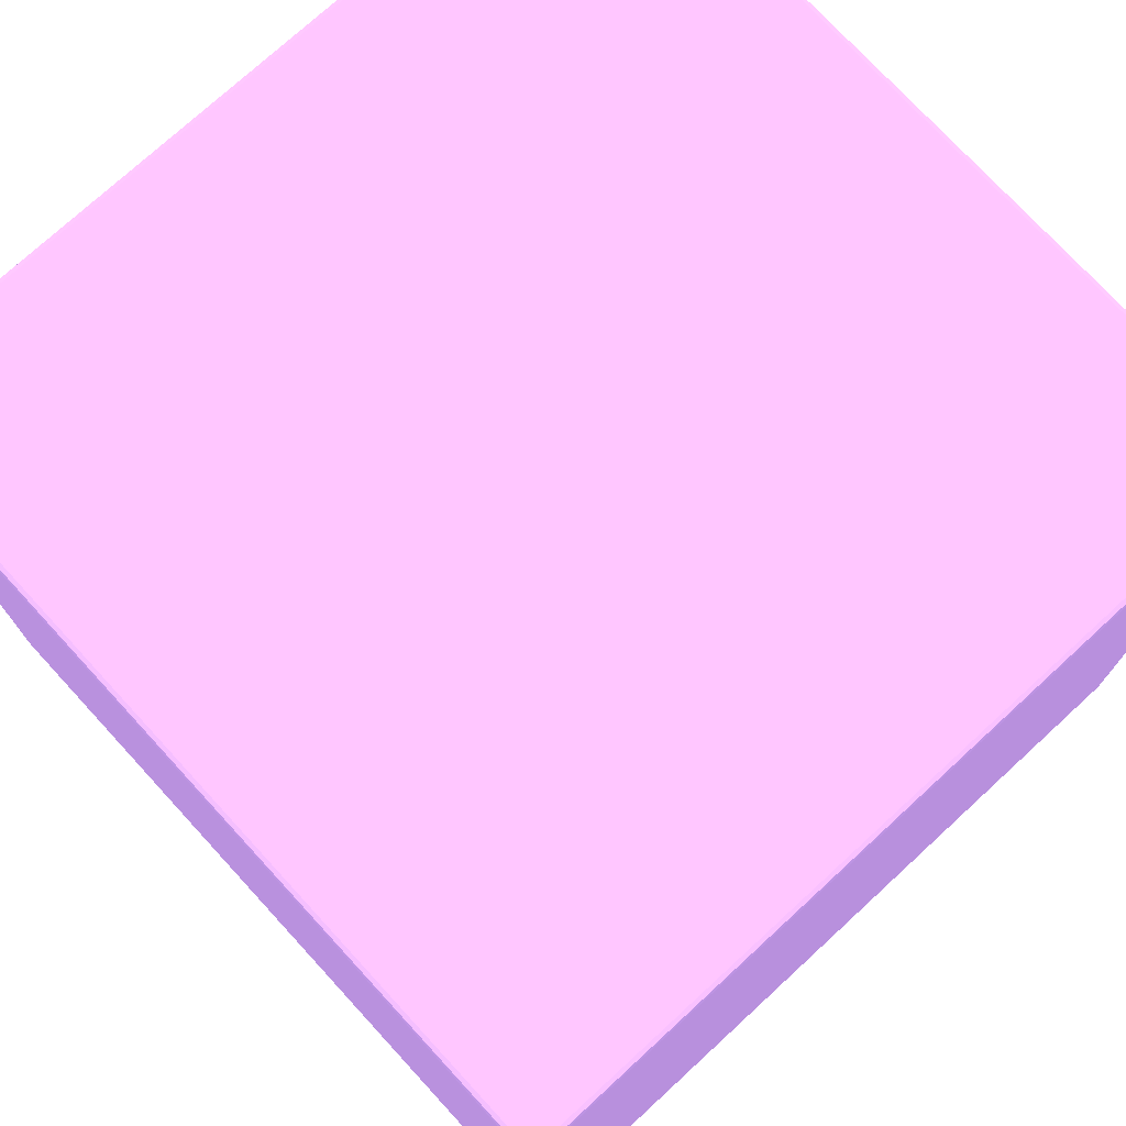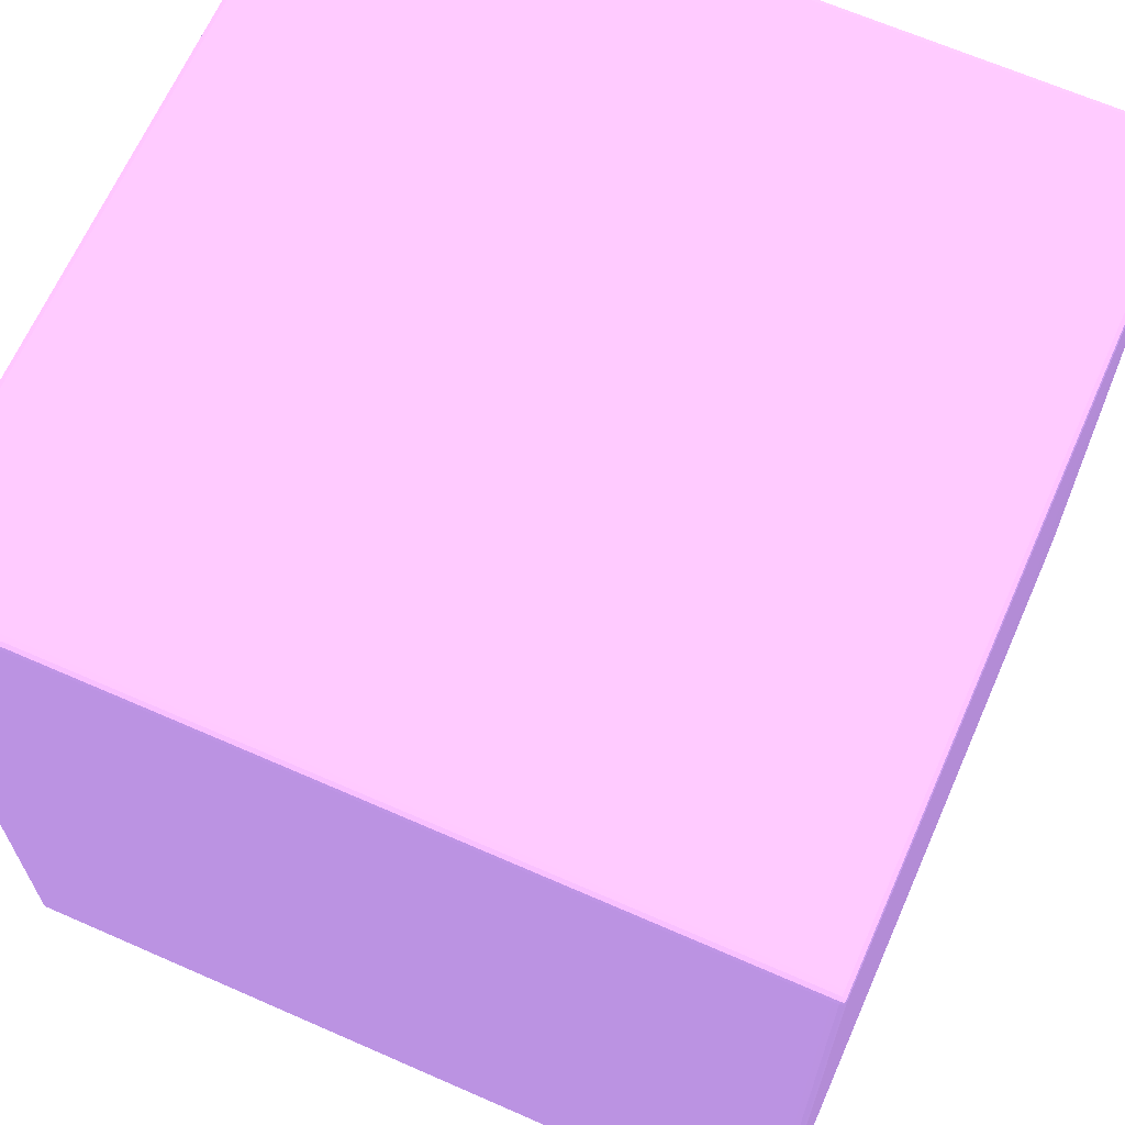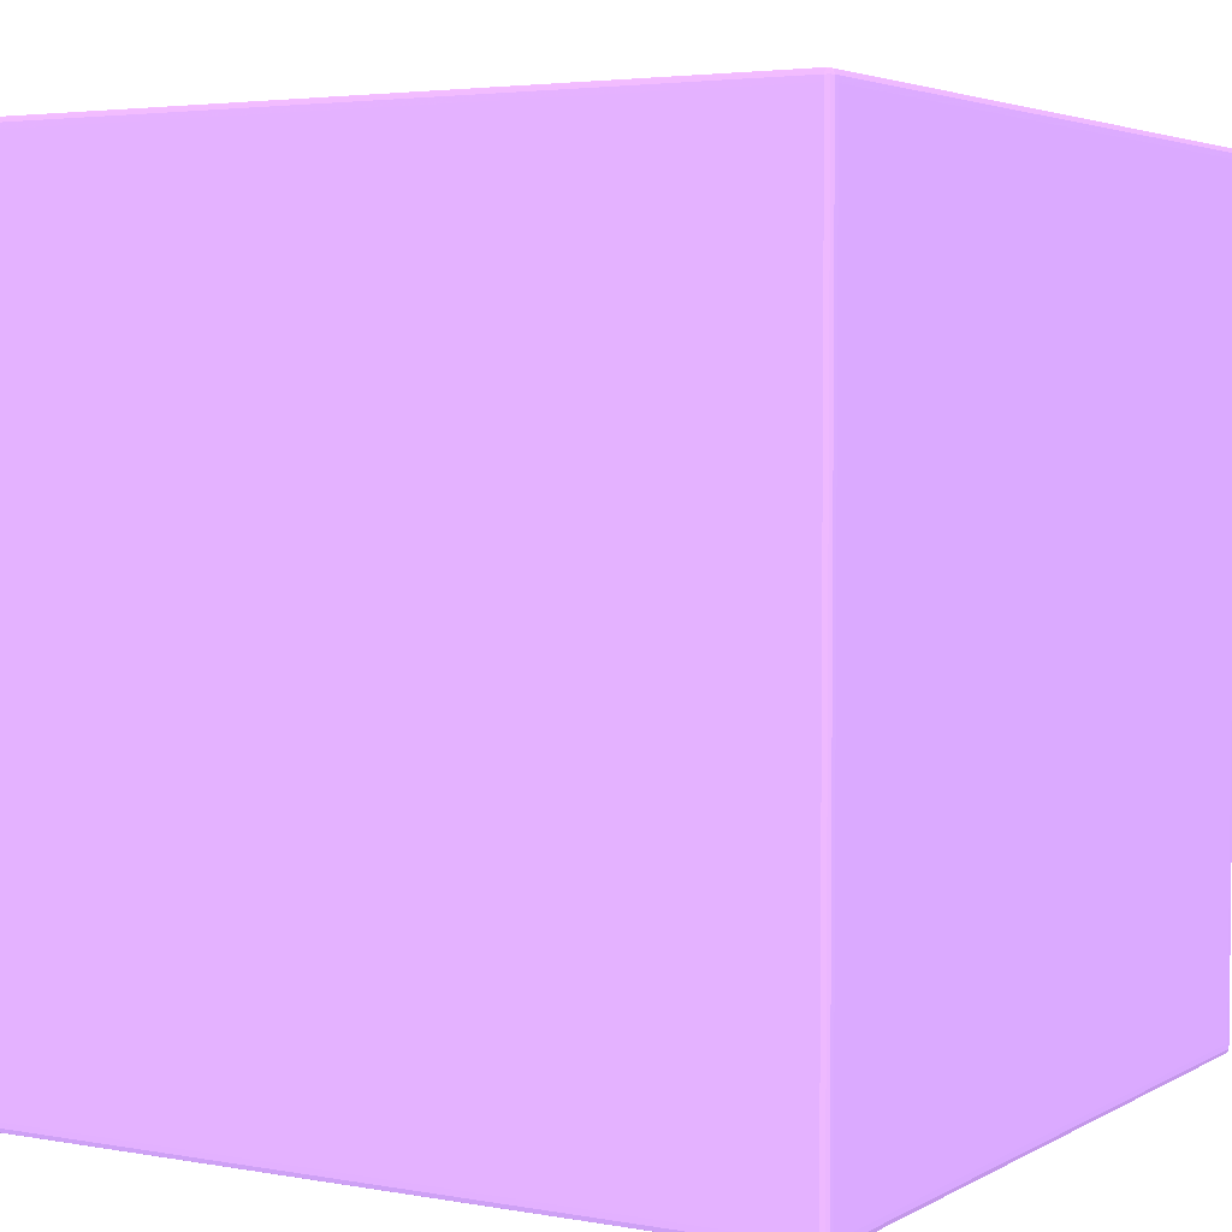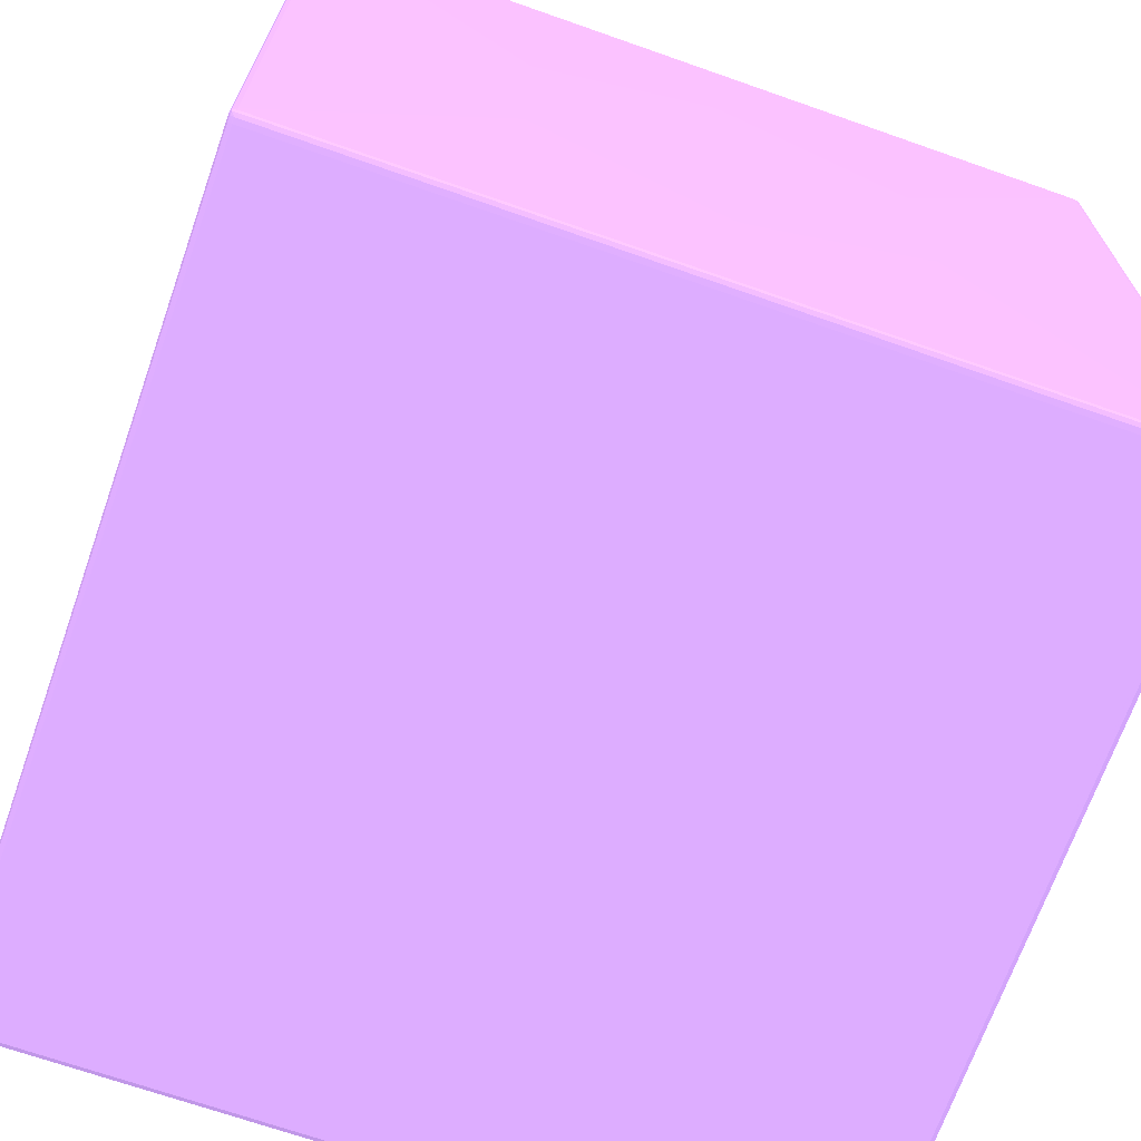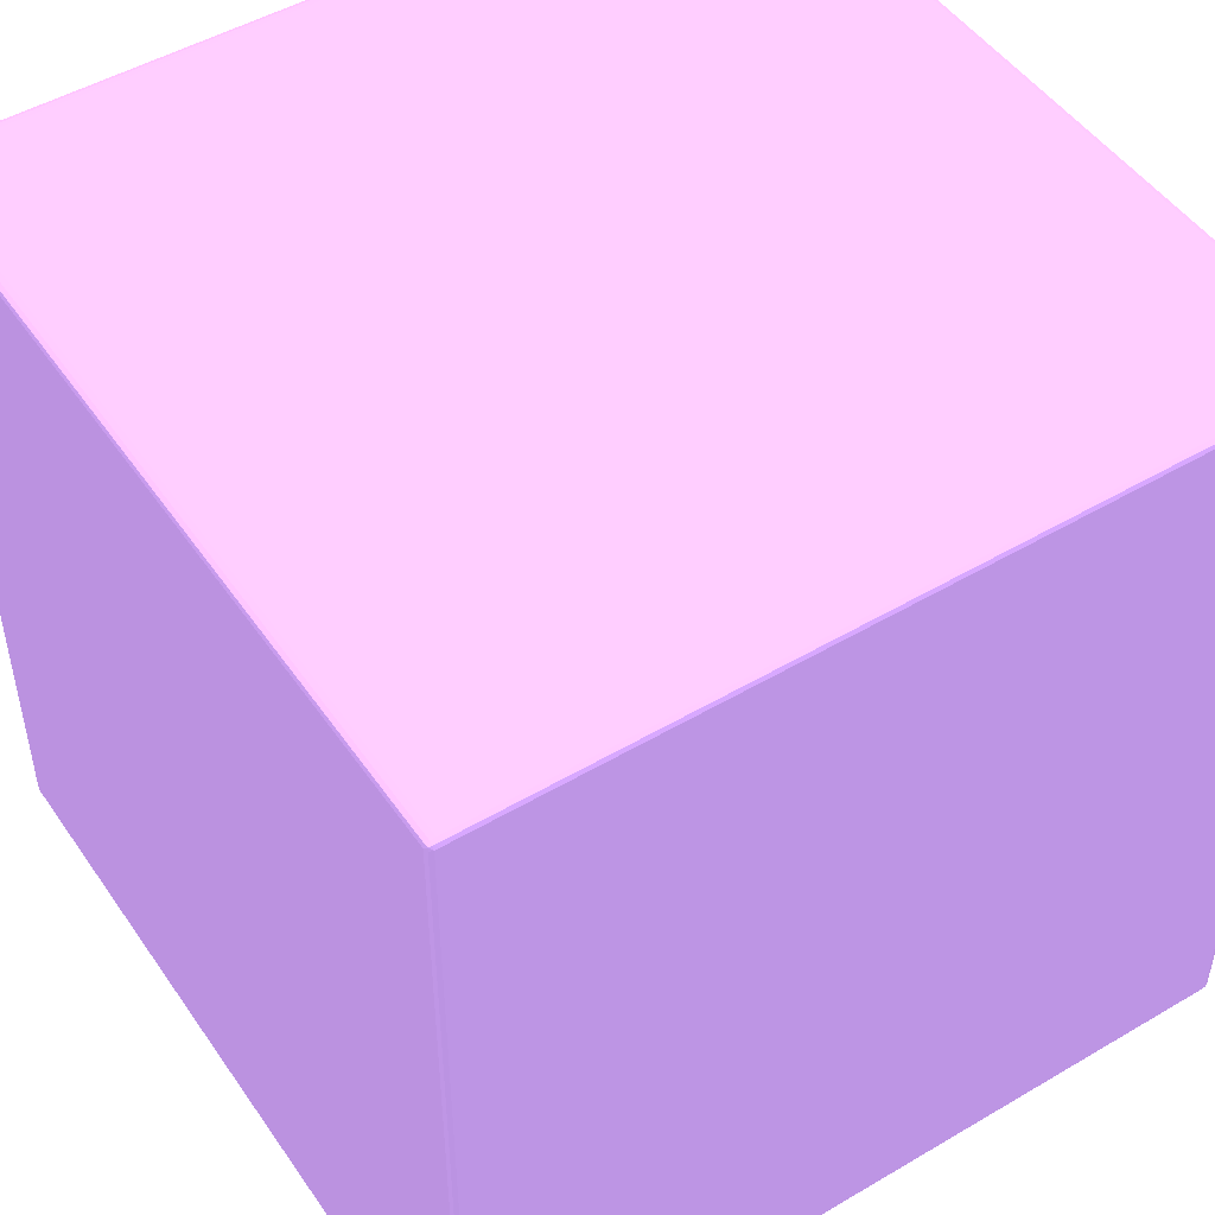
<metadata>
{"format":"obj","ext":"obj","renderer":"f3d","projection":"perspective","resolution":1024,"background":"white","views":[{"elev":74.9,"azim":137.4,"up":"+Y"},{"elev":66.0,"azim":113.8,"up":"+Z"},{"elev":3.8,"azim":-59.5,"up":"+Z"},{"elev":-68.9,"azim":160.6,"up":"+Z"},{"elev":48.9,"azim":-33.2,"up":"+Z"}]}
</metadata>
<code>
v -0.04029 -0.03973 -0.03925 0.5412 0.4235 0.6431
v -0.04028 -0.03973 -0.03977 0.5412 0.4235 0.6431
v -0.04016 -0.04013 -0.03977 0.5412 0.4235 0.6431
v -0.04029 -0.03973 0.03925 0.5412 0.4235 0.6431
v -0.04029 0.03929 -0.03925 0.5412 0.4235 0.6431
v -0.04015 -0.03973 -0.04015 0.5412 0.4235 0.6431
v -0.04011 -0.04008 -0.04011 0.5412 0.4235 0.6431
v -0.04028 0.03929 -0.03977 0.5412 0.4235 0.6431
v -0.03977 -0.04026 -0.03977 0.5412 0.4235 0.6431
v -0.03977 -0.04027 -0.03925 0.5412 0.4235 0.6431
v -0.04016 -0.04013 0.03977 0.5412 0.4235 0.6431
v -0.04028 -0.03973 0.03977 0.5412 0.4235 0.6431
v -0.04029 0.03929 0.03925 0.5412 0.4235 0.6431
v -0.04027 0.03981 -0.03925 0.5412 0.4235 0.6431
v -0.03977 -0.03973 -0.04028 0.5412 0.4235 0.6431
v -0.04015 0.03929 -0.04015 0.5412 0.4235 0.6431
v -0.03977 -0.04013 -0.04016 0.5412 0.4235 0.6431
v -0.04026 0.03981 -0.03977 0.5412 0.4235 0.6431
v -0.04014 0.03981 -0.04014 0.5412 0.4235 0.6431
v -0.03925 -0.04027 -0.03977 0.5412 0.4235 0.6431
v -0.03925 -0.04029 -0.03925 0.5412 0.4235 0.6431
v -0.03977 -0.04027 0.03925 0.5412 0.4235 0.6431
v -0.03977 -0.04026 0.03977 0.5412 0.4235 0.6431
v -0.04011 -0.04008 0.04011 0.5412 0.4235 0.6431
v -0.04015 -0.03973 0.04015 0.5412 0.4235 0.6431
v -0.04028 0.03929 0.03977 0.5412 0.4235 0.6431
v -0.04027 0.03981 0.03925 0.5412 0.4235 0.6431
v -0.04014 0.04018 -0.03977 0.5412 0.4235 0.6431
v -0.03925 -0.03973 -0.04029 0.5412 0.4235 0.6431
v -0.03977 0.03929 -0.04028 0.5412 0.4235 0.6431
v 0.03977 -0.04013 -0.04016 0.5412 0.4235 0.6431
v -0.0401 0.04014 -0.0401 0.5412 0.4235 0.6431
v -0.03977 0.03981 -0.04026 0.5412 0.4235 0.6431
v 0.03925 -0.04027 -0.03977 0.5412 0.4235 0.6431
v -0.03925 -0.04029 0.03925 0.5412 0.4235 0.6431
v 0.03925 -0.04029 -0.03925 0.5412 0.4235 0.6431
v -0.03977 -0.04013 0.04016 0.5412 0.4235 0.6431
v -0.03925 -0.04027 0.03977 0.5412 0.4235 0.6431
v -0.03977 -0.03973 0.04028 0.5412 0.4235 0.6431
v -0.04015 0.03929 0.04015 0.5412 0.4235 0.6431
v -0.04014 0.03981 0.04014 0.5412 0.4235 0.6431
v -0.04026 0.03981 0.03977 0.5412 0.4235 0.6431
v -0.04014 0.04018 0.03977 0.5412 0.4235 0.6431
v -0.03977 0.04028 -0.03925 0.5412 0.4235 0.6431
v -0.03977 0.04027 -0.03977 0.5412 0.4235 0.6431
v 0.03925 -0.03973 -0.04029 0.5412 0.4235 0.6431
v -0.03925 0.03929 -0.04029 0.5412 0.4235 0.6431
v 0.03977 -0.03973 -0.04028 0.5412 0.4235 0.6431
v 0.04011 -0.04008 -0.04011 0.5412 0.4235 0.6431
v 0.03977 -0.04026 -0.03977 0.5412 0.4235 0.6431
v -0.03977 0.04018 -0.04014 0.5412 0.4235 0.6431
v -0.03925 0.03981 -0.04027 0.5412 0.4235 0.6431
v 0.03925 -0.04029 0.03925 0.5412 0.4235 0.6431
v 0.03977 -0.04027 -0.03925 0.5412 0.4235 0.6431
v 0.03977 -0.04013 0.04016 0.5412 0.4235 0.6431
v -0.03925 -0.03973 0.04029 0.5412 0.4235 0.6431
v 0.03925 -0.04027 0.03977 0.5412 0.4235 0.6431
v -0.03977 0.03929 0.04028 0.5412 0.4235 0.6431
v -0.03977 0.03981 0.04026 0.5412 0.4235 0.6431
v -0.0401 0.04014 0.0401 0.5412 0.4235 0.6431
v -0.03977 0.04027 0.03977 0.5412 0.4235 0.6431
v -0.03977 0.04028 0.03925 0.5412 0.4235 0.6431
v -0.01862 0.04043 -0.009614 0.5412 0.4235 0.6431
v -0.01861 0.04043 -0.01013 0.5412 0.4235 0.6431
v -0.01845 0.04043 -0.01065 0.5412 0.4235 0.6431
v -0.03925 0.04028 -0.03977 0.5412 0.4235 0.6431
v 0.03925 0.03929 -0.04029 0.5412 0.4235 0.6431
v 0.04015 -0.03973 -0.04015 0.5412 0.4235 0.6431
v 0.03977 0.03929 -0.04028 0.5412 0.4235 0.6431
v 0.04016 -0.04013 -0.03977 0.5412 0.4235 0.6431
v 0.04028 -0.03973 -0.03977 0.5412 0.4235 0.6431
v 0.03977 0.04018 -0.04014 0.5412 0.4235 0.6431
v 0.03925 0.03981 -0.04027 0.5412 0.4235 0.6431
v 0.03977 -0.04027 0.03925 0.5412 0.4235 0.6431
v 0.03977 -0.04026 0.03977 0.5412 0.4235 0.6431
v 0.04011 -0.04008 0.04011 0.5412 0.4235 0.6431
v 0.03977 -0.03973 0.04028 0.5412 0.4235 0.6431
v 0.03925 -0.03973 0.04029 0.5412 0.4235 0.6431
v -0.03925 0.03929 0.04029 0.5412 0.4235 0.6431
v -0.03925 0.03981 0.04027 0.5412 0.4235 0.6431
v -0.03977 0.04018 0.04014 0.5412 0.4235 0.6431
v -0.03925 0.04028 0.03977 0.5412 0.4235 0.6431
v -0.01823 0.04043 0.01097 0.5412 0.4235 0.6431
v -0.01845 0.04043 0.01065 0.5412 0.4235 0.6431
v -0.01861 0.04043 0.01021 0.5412 0.4235 0.6431
v -0.01862 0.04043 0.009685 0.5412 0.4235 0.6431
v -0.01791 0.04043 -0.01114 0.5412 0.4235 0.6431
v -0.01528 0.04043 -0.01268 0.5412 0.4235 0.6431
v -0.004969 0.04043 -0.01861 0.5412 0.4235 0.6431
v -0.001325 0.04043 -0.0207 0.5412 0.4235 0.6431
v -0.0007571 0.04043 -0.02102 0.5412 0.4235 0.6431
v -0.0002524 0.04043 -0.02125 0.5412 0.4235 0.6431
v 0.03925 0.04028 -0.03977 0.5412 0.4235 0.6431
v 0.04015 0.03929 -0.04015 0.5412 0.4235 0.6431
v 0.03977 0.03981 -0.04026 0.5412 0.4235 0.6431
v 0.04014 0.03981 -0.04014 0.5412 0.4235 0.6431
v 0.04029 -0.03973 -0.03925 0.5412 0.4235 0.6431
v 0.04016 -0.04013 0.03977 0.5412 0.4235 0.6431
v 0.04028 0.03929 -0.03977 0.5412 0.4235 0.6431
v 0.03977 0.04027 -0.03977 0.5412 0.4235 0.6431
v 0.0401 0.04014 -0.0401 0.5412 0.4235 0.6431
v 0.04028 -0.03973 0.03977 0.5412 0.4235 0.6431
v 0.04015 -0.03973 0.04015 0.5412 0.4235 0.6431
v 0.03977 0.03929 0.04028 0.5412 0.4235 0.6431
v 0.03925 0.03929 0.04029 0.5412 0.4235 0.6431
v 0.03925 0.03981 0.04027 0.5412 0.4235 0.6431
v 0.03977 0.04018 0.04014 0.5412 0.4235 0.6431
v 0.03925 0.04028 0.03977 0.5412 0.4235 0.6431
v -0.0002524 0.04043 0.02125 0.5412 0.4235 0.6431
v -0.0003549 0.04043 0.02124 0.5412 0.4235 0.6431
v -0.001483 0.04043 0.02069 0.5412 0.4235 0.6431
v -0.005111 0.04043 0.0186 0.5412 0.4235 0.6431
v -0.008731 0.04043 0.01651 0.5412 0.4235 0.6431
v -0.01236 0.04043 0.01441 0.5412 0.4235 0.6431
v -0.01598 0.04043 0.01231 0.5412 0.4235 0.6431
v -0.01756 0.04043 0.01139 0.5412 0.4235 0.6431
v 0.0002524 0.04043 -0.02125 0.5412 0.4235 0.6431
v 0.0003549 0.04043 -0.02124 0.5412 0.4235 0.6431
v 0.001483 0.04043 -0.02069 0.5412 0.4235 0.6431
v 0.005111 0.04043 -0.0186 0.5412 0.4235 0.6431
v 0.008731 0.04043 -0.01651 0.5412 0.4235 0.6431
v 0.01236 0.04043 -0.01441 0.5412 0.4235 0.6431
v 0.01598 0.04043 -0.01231 0.5412 0.4235 0.6431
v 0.01756 0.04043 -0.01139 0.5412 0.4235 0.6431
v 0.01823 0.04043 -0.01097 0.5412 0.4235 0.6431
v 0.03977 0.04028 -0.03925 0.5412 0.4235 0.6431
v 0.04026 0.03981 -0.03977 0.5412 0.4235 0.6431
v 0.04029 -0.03973 0.03925 0.5412 0.4235 0.6431
v 0.04029 0.03929 -0.03925 0.5412 0.4235 0.6431
v 0.04014 0.04018 -0.03977 0.5412 0.4235 0.6431
v 0.04028 0.03929 0.03977 0.5412 0.4235 0.6431
v 0.04015 0.03929 0.04015 0.5412 0.4235 0.6431
v 0.04014 0.03981 0.04014 0.5412 0.4235 0.6431
v 0.03977 0.03981 0.04026 0.5412 0.4235 0.6431
v 0.0401 0.04014 0.0401 0.5412 0.4235 0.6431
v 0.03977 0.04027 0.03977 0.5412 0.4235 0.6431
v 0.03977 0.04028 0.03925 0.5412 0.4235 0.6431
v 0.01844 0.04043 0.01065 0.5412 0.4235 0.6431
v 0.01815 0.04043 0.01092 0.5412 0.4235 0.6431
v 0.01791 0.04043 0.01114 0.5412 0.4235 0.6431
v 0.01528 0.04043 0.01268 0.5412 0.4235 0.6431
v 0.004969 0.04043 0.01861 0.5412 0.4235 0.6431
v 0.001325 0.04043 0.0207 0.5412 0.4235 0.6431
v 0.0007571 0.04043 0.02102 0.5412 0.4235 0.6431
v 0.0002524 0.04043 0.02125 0.5412 0.4235 0.6431
v 0.01844 0.04043 -0.01065 0.5412 0.4235 0.6431
v 0.01861 0.04043 -0.01021 0.5412 0.4235 0.6431
v 0.01862 0.04043 -0.009685 0.5412 0.4235 0.6431
v 0.04027 0.03981 -0.03925 0.5412 0.4235 0.6431
v 0.04029 0.03929 0.03925 0.5412 0.4235 0.6431
v 0.04014 0.04018 0.03977 0.5412 0.4235 0.6431
v 0.04026 0.03981 0.03977 0.5412 0.4235 0.6431
v 0.01862 0.04043 0.009614 0.5412 0.4235 0.6431
v 0.01861 0.04043 0.01013 0.5412 0.4235 0.6431
v 0.04027 0.03981 0.03925 0.5412 0.4235 0.6431
f 1 2 3
f 1 3 11
f 1 11 4
f 1 4 13
f 1 13 5
f 1 5 8
f 1 8 2
f 2 6 7
f 2 7 3
f 2 8 16
f 2 16 6
f 3 9 10
f 3 10 22
f 3 22 11
f 3 7 9
f 4 11 12
f 4 12 26
f 4 26 13
f 5 13 27
f 5 27 14
f 5 14 18
f 5 18 8
f 6 15 7
f 6 16 30
f 6 30 15
f 7 15 17
f 7 17 9
f 8 18 19
f 8 19 16
f 9 17 20
f 9 20 21
f 9 21 10
f 10 21 35
f 10 35 22
f 11 22 23
f 11 23 24
f 11 24 12
f 12 24 25
f 12 25 40
f 12 40 26
f 13 26 42
f 13 42 27
f 14 27 43
f 14 43 28
f 14 28 18
f 15 29 17
f 15 30 47
f 15 47 29
f 16 19 30
f 17 29 46
f 17 46 31
f 17 31 34
f 17 34 20
f 18 28 32
f 18 32 19
f 19 32 33
f 19 33 30
f 20 34 36
f 20 36 21
f 21 36 53
f 21 53 35
f 22 35 23
f 23 37 24
f 23 35 38
f 23 38 37
f 24 39 25
f 24 37 39
f 25 39 58
f 25 58 40
f 26 40 41
f 26 41 42
f 27 42 43
f 28 43 62
f 28 62 44
f 28 44 45
f 28 45 32
f 29 47 67
f 29 67 46
f 30 33 52
f 30 52 47
f 31 46 48
f 31 48 49
f 31 49 50
f 31 50 34
f 32 45 51
f 32 51 33
f 33 51 52
f 34 50 36
f 35 53 57
f 35 57 38
f 36 50 54
f 36 54 74
f 36 74 53
f 37 38 57
f 37 57 55
f 37 55 78
f 37 78 56
f 37 56 39
f 39 56 79
f 39 79 58
f 40 58 41
f 41 59 60
f 41 60 42
f 41 58 59
f 42 60 43
f 43 60 61
f 43 61 62
f 44 62 86
f 44 86 63
f 44 63 64
f 44 64 65
f 44 65 66
f 44 66 45
f 45 66 51
f 46 67 69
f 46 69 48
f 47 52 73
f 47 73 67
f 48 68 49
f 48 69 94
f 48 94 68
f 49 70 50
f 49 68 71
f 49 71 70
f 50 70 54
f 51 66 93
f 51 93 72
f 51 72 73
f 51 73 52
f 53 74 75
f 53 75 57
f 54 70 98
f 54 98 74
f 55 76 77
f 55 77 78
f 55 57 75
f 55 75 76
f 56 78 105
f 56 105 79
f 58 79 80
f 58 80 59
f 59 80 81
f 59 81 60
f 60 81 61
f 61 81 82
f 61 82 62
f 62 82 83
f 62 83 84
f 62 84 85
f 62 85 86
f 63 86 85
f 63 85 84
f 63 84 83
f 63 83 116
f 63 116 115
f 63 115 114
f 63 114 113
f 63 113 112
f 63 112 111
f 63 111 110
f 63 110 109
f 63 109 145
f 63 145 144
f 63 144 143
f 63 143 142
f 63 142 141
f 63 141 140
f 63 140 139
f 63 139 138
f 63 138 154
f 63 154 153
f 63 153 148
f 63 148 147
f 63 147 146
f 63 146 125
f 63 125 124
f 63 124 123
f 63 123 122
f 63 122 121
f 63 121 120
f 63 120 119
f 63 119 118
f 63 118 117
f 63 117 92
f 63 92 91
f 63 91 90
f 63 90 89
f 63 89 88
f 63 88 87
f 63 87 65
f 63 65 64
f 65 87 66
f 66 87 88
f 66 88 89
f 66 89 90
f 66 90 91
f 66 91 92
f 66 92 117
f 66 117 93
f 67 73 95
f 67 95 69
f 68 94 99
f 68 99 71
f 69 95 96
f 69 96 94
f 70 71 97
f 70 97 128
f 70 128 98
f 71 99 129
f 71 129 97
f 72 100 101
f 72 101 95
f 72 95 73
f 72 93 100
f 74 98 75
f 75 98 76
f 76 98 102
f 76 102 103
f 76 103 77
f 77 103 132
f 77 132 104
f 77 104 105
f 77 105 78
f 79 105 106
f 79 106 80
f 80 106 107
f 80 107 81
f 81 107 108
f 81 108 82
f 82 108 145
f 82 145 109
f 82 109 110
f 82 110 111
f 82 111 112
f 82 112 113
f 82 113 114
f 82 114 115
f 82 115 116
f 82 116 83
f 93 117 118
f 93 118 119
f 93 119 120
f 93 120 121
f 93 121 122
f 93 122 123
f 93 123 124
f 93 124 125
f 93 125 126
f 93 126 100
f 94 96 99
f 95 101 96
f 96 101 127
f 96 127 99
f 97 129 150
f 97 150 128
f 98 128 102
f 99 127 149
f 99 149 129
f 100 130 101
f 100 126 130
f 101 130 127
f 102 128 150
f 102 150 131
f 102 131 132
f 102 132 103
f 104 132 133
f 104 133 134
f 104 134 106
f 104 106 105
f 106 134 107
f 107 134 135
f 107 135 136
f 107 136 108
f 108 137 138
f 108 138 139
f 108 139 140
f 108 140 141
f 108 141 142
f 108 142 143
f 108 143 144
f 108 144 145
f 108 136 137
f 125 146 126
f 126 137 151
f 126 151 130
f 126 146 147
f 126 147 148
f 126 148 153
f 126 153 137
f 127 130 149
f 129 149 155
f 129 155 150
f 130 151 155
f 130 155 149
f 131 150 155
f 131 155 152
f 131 152 133
f 131 133 132
f 133 152 135
f 133 135 134
f 135 152 151
f 135 151 136
f 136 151 137
f 137 153 154
f 137 154 138
f 151 152 155

</code>
